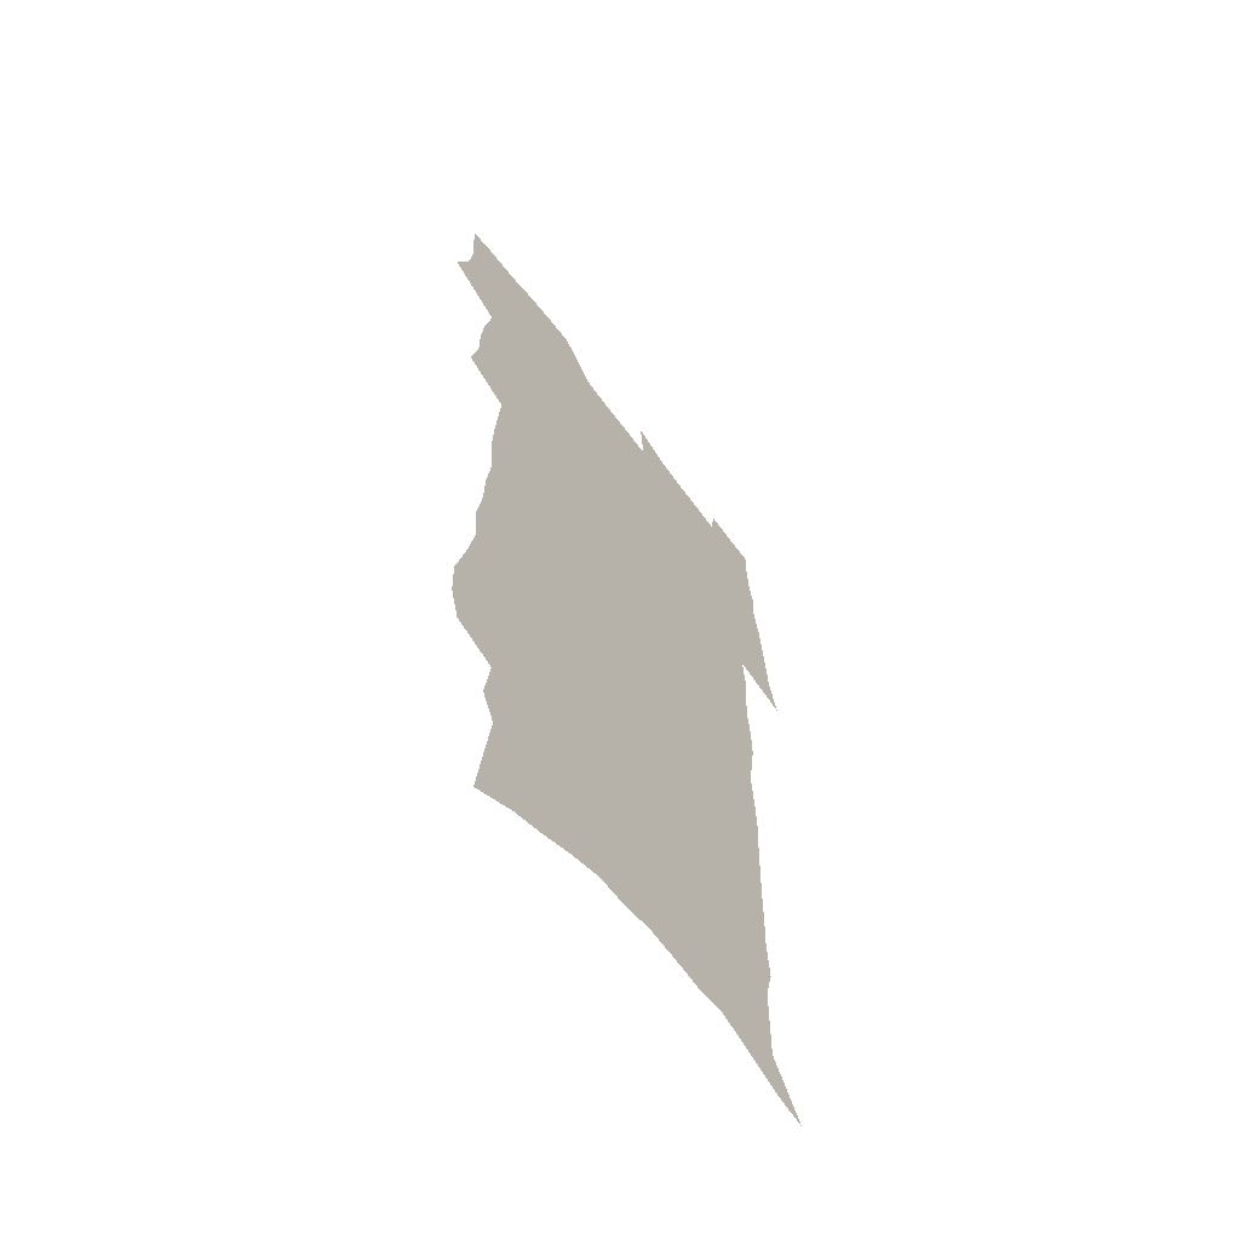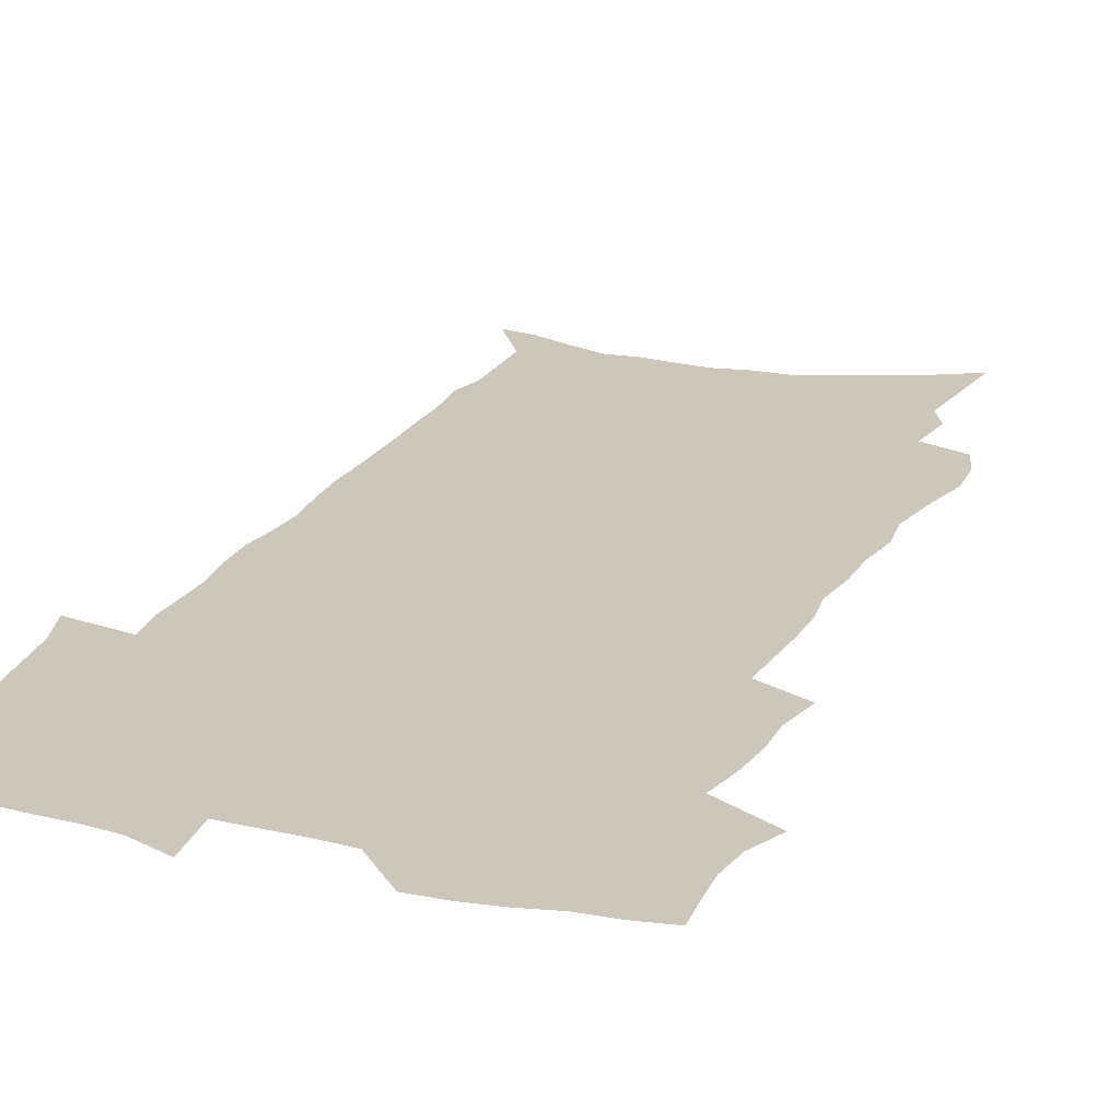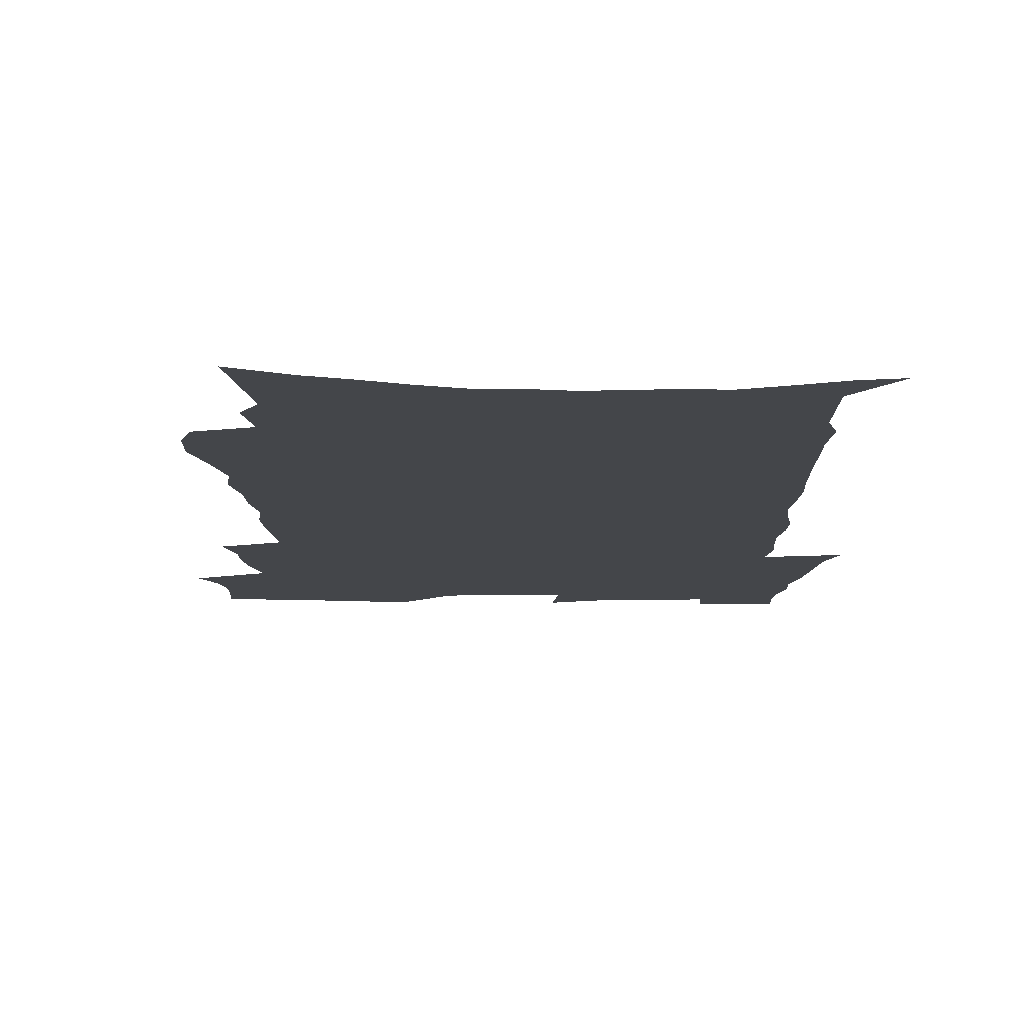
<metadata>
{"format":"obj","ext":"obj","renderer":"f3d","projection":"perspective","resolution":1024,"background":"white","views":[{"elev":-62.0,"azim":-53.5,"up":"+Y"},{"elev":21.5,"azim":-158.9,"up":"+Z"},{"elev":-9.6,"azim":-0.1,"up":"+Z"}]}
</metadata>
<code>
v 478 518.5 0
v 484.4 532.7 0
v 486.5 546.6 0
v 486.1 560.4 0
v 485.3 574.3 0
v 494.1 441.1 0
v 498 458.3 0
v 498.1 472.9 0
v 499.9 488.3 0
v 503.5 505.1 0
v 503.9 518.7 0
v 502.2 532.7 0
v 502.3 546.5 0
v 502.8 559.8 0
v 498.9 576.6 0
v 505.1 231.9 0
v 501 245.6 0
v 500.6 262.1 0
v 505.6 282.8 0
v 509.4 302.3 0
v 507.8 317 0
v 510.7 335.3 0
v 511.2 351.3 0
v 513.6 369 0
v 512 383.4 0
v 512.6 399.1 0
v 513.9 415.3 0
v 515.4 431.6 0
v 514.2 445.9 0
v 516 461.5 0
v 514.2 475.2 0
v 516.7 490.9 0
v 518 505.4 0
v 518.3 519.2 0
v 516 533.4 0
v 518.4 547.1 0
v 516.2 561.6 0
v 513.3 577.4 0
v 521.2 146.2 0
v 524.1 168.3 0
v 527.4 193.4 0
v 521.3 205.1 0
v 524.2 225.2 0
v 525.9 244.1 0
v 529.2 263.9 0
v 529.8 280.5 0
v 529.5 296.1 0
v 530.5 312.7 0
v 529.9 327.9 0
v 530.5 344 0
v 530.7 359.4 0
v 531.7 375.4 0
v 531.7 390.4 0
v 531.3 405.1 0
v 531 419.7 0
v 532.6 435.6 0
v 531.8 449.5 0
v 532.8 464.4 0
v 531.8 478.1 0
v 533.8 493 0
v 532.7 506.5 0
v 532.5 520.3 0
v 532.9 534 0
v 532.2 547.9 0
v 530 563.2 0
v 526.8 580.5 0
v 540.2 156.5 0
v 537.4 169.7 0
v 543.5 201.5 0
v 542.4 217.4 0
v 542.6 234.7 0
v 545.5 254.5 0
v 546.2 271.3 0
v 546.6 287.4 0
v 547.4 303.9 0
v 546.6 318.4 0
v 546.3 333.5 0
v 549.1 351.8 0
v 548 365.1 0
v 547.9 380.1 0
v 548 394.9 0
v 547.4 409 0
v 547.3 423.5 0
v 546.7 437.3 0
v 547.4 452 0
v 547.8 466.4 0
v 548 480.3 0
v 548 494 0
v 547.9 507.4 0
v 548.3 520.8 0
v 547.7 534.1 0
v 547.3 547.2 0
v 543.9 564.5 0
v 540.6 582.4 0
v 554.6 161.7 0
v 556.7 184.8 0
v 558.9 207.6 0
v 560.1 226.8 0
v 561.6 245.4 0
v 561.9 261.4 0
v 561.5 276.4 0
v 561.9 292.4 0
v 561.7 307.4 0
v 561.4 322.4 0
v 561.6 338 0
v 561.6 352.3 0
v 562.5 368.5 0
v 562.6 383.2 0
v 562.1 397.2 0
v 563 412.7 0
v 562.4 426.1 0
v 562.3 440.1 0
v 562.1 454 0
v 562.6 468.1 0
v 562.7 481.7 0
v 562.5 494.9 0
v 562.3 508.1 0
v 562 521.3 0
v 561.8 534.4 0
v 560.7 548.1 0
v 558.3 564.3 0
v 554.9 582.8 0
v 570.1 168.4 0
v 571.8 190 0
v 574.5 215 0
v 575 232.2 0
v 575.2 248.3 0
v 575.6 264.4 0
v 575.8 280.4 0
v 575.4 294.9 0
v 575.3 309.9 0
v 575.7 325.8 0
v 576 341 0
v 576.3 355.9 0
v 577.1 372.1 0
v 576.6 385.7 0
v 575.6 398.8 0
v 576.2 413.7 0
v 575.8 427 0
v 576.5 442.3 0
v 576.2 455.6 0
v 576.1 468.9 0
v 576 482.3 0
v 575.8 495.4 0
v 575.9 508.6 0
v 575.9 521.7 0
v 575.6 534.6 0
v 574.3 548.9 0
v 572.1 565.2 0
v 585 173.4 0
v 585.1 188.1 0
v 587.4 215.3 0
v 588.5 235.3 0
v 588.9 251.7 0
v 588.5 265.3 0
v 589 282.3 0
v 588.7 296.8 0
v 588.8 312.2 0
v 589.4 328.4 0
v 589.3 342.5 0
v 589.1 355.3 0
v 589.9 373.4 0
v 590.2 388 0
v 589.6 401 0
v 589.4 414.7 0
v 588.6 427.3 0
v 589.5 442.8 0
v 589.6 456.4 0
v 589.5 469.7 0
v 589.5 482.9 0
v 589.5 496.1 0
v 589.6 509.2 0
v 589.1 522.1 0
v 588.9 535 0
v 588.1 548.9 0
v 586.8 564.1 0
v 598.8 173.4 0
v 599.8 194.8 0
v 600.7 216.5 0
v 601.4 236.5 0
v 601.6 252.3 0
v 601.3 265.9 0
v 602 283.5 0
v 601.9 298 0
v 602 313.9 0
v 602.1 328.2 0
v 602.3 342.6 0
v 602.6 358 0
v 602.7 372.6 0
v 602.8 388.8 0
v 602.7 402 0
v 602.6 415.7 0
v 602.4 429.2 0
v 602.6 442.9 0
v 602.8 457.2 0
v 602.9 470.5 0
v 602.7 483.3 0
v 602.8 496.6 0
v 602.8 509.6 0
v 602.5 522.4 0
v 602 535.8 0
v 601.7 549.2 0
v 600.8 563.9 0
v 612.8 176 0
v 613.5 198.1 0
v 613.8 215.8 0
v 614.2 235.8 0
v 614.3 253 0
v 614.5 267.9 0
v 615 282.6 0
v 615 299.2 0
v 614.9 314.1 0
v 614.9 329.5 0
v 615.1 341.7 0
v 615.7 359.8 0
v 615.6 373.8 0
v 615.8 387.5 0
v 615.6 402.3 0
v 615.6 415.7 0
v 615.6 430 0
v 615.7 443.1 0
v 615.6 457.6 0
v 615.7 470.5 0
v 615.7 483.5 0
v 615.8 496.6 0
v 615.7 509.7 0
v 615.6 522.6 0
v 615.6 535.4 0
v 615.2 549.3 0
v 614.8 563.6 0
v 612.8 585.8 0
v 626.6 175 0
v 626.8 198.1 0
v 627 217.7 0
v 627.2 234.6 0
v 627.4 250.8 0
v 627.5 266.3 0
v 628.4 280.5 0
v 627.8 299.5 0
v 627.8 314.3 0
v 628.2 328.5 0
v 628.4 344.9 0
v 628.4 359.8 0
v 628.5 373.9 0
v 628.7 387.6 0
v 628.6 402.1 0
v 628.6 415.8 0
v 628.8 429.3 0
v 628.8 443.3 0
v 628.8 456.9 0
v 628.7 470.4 0
v 628.7 483.5 0
v 629.1 496.4 0
v 628.7 509.8 0
v 628.9 522.7 0
v 628.8 535.8 0
v 628.8 549.2 0
v 628.7 564.2 0
v 629.6 579.3 0
v 640.4 173.4 0
v 640.5 195.1 0
v 640.1 216.4 0
v 640.1 233.9 0
v 641 248.2 0
v 641.9 261.9 0
v 641.6 280.2 0
v 641.5 296.4 0
v 641 312.8 0
v 641.7 326.4 0
v 641.3 343.9 0
v 641.4 358.5 0
v 641.4 373 0
v 641.8 386.7 0
v 642.1 400.6 0
v 642.1 414.8 0
v 642 428.9 0
v 642.3 442.4 0
v 642.3 456.1 0
v 642.2 469.8 0
v 642.4 483 0
v 642.3 496.4 0
v 642.7 509.4 0
v 642.1 522.9 0
v 642.1 535.9 0
v 642.4 549.4 0
v 642.8 564.3 0
v 643.9 577.7 0
v 654.2 174.5 0
v 654.5 192.4 0
v 653.8 213.2 0
v 653.9 230.3 0
v 654.6 245.8 0
v 654.7 262.7 0
v 655.7 277 0
v 655 294.4 0
v 655.3 309.5 0
v 654.8 326 0
v 655.5 340.4 0
v 655.7 355.2 0
v 655.4 370.3 0
v 655 385.3 0
v 655.9 398.9 0
v 655.9 413.3 0
v 655.8 427.5 0
v 655.9 441.4 0
v 655.9 455.2 0
v 656.1 468.8 0
v 656.2 482.4 0
v 655.5 496.2 0
v 656 509.3 0
v 655.8 522.7 0
v 656 536 0
v 656.1 549.4 0
v 656.6 563.1 0
v 657.6 577.1 0
v 669.1 169.1 0
v 670.3 185.3 0
v 669.3 206.1 0
v 669.1 224.2 0
v 669.8 240.5 0
v 669.9 257.1 0
v 670.2 273.1 0
v 669.7 290 0
v 669.8 305.7 0
v 669.1 322.3 0
v 669.6 337.2 0
v 669.9 352.1 0
v 669.6 367.5 0
v 670.6 381.5 0
v 672.4 394.9 0
v 670.9 410.6 0
v 671.4 424.7 0
v 670.6 439.4 0
v 671.3 453.1 0
v 671.2 467.2 0
v 671.4 481 0
v 671 495.1 0
v 669.8 509 0
v 670.6 522.3 0
v 669.2 536.2 0
v 669.6 549 0
v 670.1 561.9 0
v 671.2 575.9 0
v 672.3 589.5 0
v 684.9 162.7 0
v 684.2 183.2 0
v 684.2 200.9 0
v 684.3 218.4 0
v 687.8 231.9 0
v 686.5 250.3 0
v 686.8 266.4 0
v 686.8 282.8 0
v 687 298.6 0
v 687.4 314.4 0
v 688.1 329.6 0
v 687.5 345.7 0
v 686.3 362.3 0
v 687.5 376.5 0
v 689.7 390.3 0
v 689.5 405.4 0
v 687.9 421.3 0
v 688.4 435.7 0
v 689.3 449.7 0
v 687.5 465 0
v 688.6 478.9 0
v 689.4 492.8 0
v 686.7 507.6 0
v 686.6 521.3 0
v 684.6 535.4 0
v 683.7 548.7 0
v 683.3 561.6 0
v 684.7 574.8 0
v 685.9 588.4 0
v 699.3 159.8 0
v 714.5 460 0
v 709.8 476.1 0
v 708.3 490.7 0
v 706.9 505.1 0
v 705.4 519.4 0
v 702.5 534 0
v 703.1 547.6 0
v 700.4 561.5 0
v 699.7 574.8 0
v 700.1 588.1 0
f 10 11 1
f 1 11 2
f 11 12 2
f 2 12 3
f 12 13 3
f 3 13 4
f 13 14 4
f 4 14 5
f 14 15 5
f 28 29 6
f 6 29 7
f 29 30 7
f 7 30 8
f 30 31 8
f 8 31 9
f 31 32 9
f 9 32 10
f 32 33 10
f 10 33 11
f 33 34 11
f 11 34 12
f 34 35 12
f 12 35 13
f 35 36 13
f 13 36 14
f 36 37 14
f 14 37 15
f 37 38 15
f 43 44 16
f 16 44 17
f 44 45 17
f 17 45 18
f 45 46 18
f 18 46 19
f 46 47 19
f 19 47 20
f 47 48 20
f 20 48 21
f 48 49 21
f 21 49 22
f 49 50 22
f 22 50 23
f 50 51 23
f 23 51 24
f 51 52 24
f 24 52 25
f 52 53 25
f 25 53 26
f 53 54 26
f 26 54 27
f 54 55 27
f 27 55 28
f 55 56 28
f 28 56 29
f 56 57 29
f 29 57 30
f 57 58 30
f 30 58 31
f 58 59 31
f 31 59 32
f 59 60 32
f 32 60 33
f 60 61 33
f 33 61 34
f 61 62 34
f 34 62 35
f 62 63 35
f 35 63 36
f 63 64 36
f 36 64 37
f 64 65 37
f 37 65 38
f 65 66 38
f 39 67 40
f 67 68 40
f 40 68 41
f 68 69 41
f 41 69 42
f 69 70 42
f 42 70 43
f 70 71 43
f 43 71 44
f 71 72 44
f 44 72 45
f 72 73 45
f 45 73 46
f 73 74 46
f 46 74 47
f 74 75 47
f 47 75 48
f 75 76 48
f 48 76 49
f 76 77 49
f 49 77 50
f 77 78 50
f 50 78 51
f 78 79 51
f 51 79 52
f 79 80 52
f 52 80 53
f 80 81 53
f 53 81 54
f 81 82 54
f 54 82 55
f 82 83 55
f 55 83 56
f 83 84 56
f 56 84 57
f 84 85 57
f 57 85 58
f 85 86 58
f 58 86 59
f 86 87 59
f 59 87 60
f 87 88 60
f 60 88 61
f 88 89 61
f 61 89 62
f 89 90 62
f 62 90 63
f 90 91 63
f 63 91 64
f 91 92 64
f 64 92 65
f 92 93 65
f 65 93 66
f 93 94 66
f 67 95 68
f 95 96 68
f 68 96 69
f 96 97 69
f 69 97 70
f 97 98 70
f 70 98 71
f 98 99 71
f 71 99 72
f 99 100 72
f 72 100 73
f 100 101 73
f 73 101 74
f 101 102 74
f 74 102 75
f 102 103 75
f 75 103 76
f 103 104 76
f 76 104 77
f 104 105 77
f 77 105 78
f 105 106 78
f 78 106 79
f 106 107 79
f 79 107 80
f 107 108 80
f 80 108 81
f 108 109 81
f 81 109 82
f 109 110 82
f 82 110 83
f 110 111 83
f 83 111 84
f 111 112 84
f 84 112 85
f 112 113 85
f 85 113 86
f 113 114 86
f 86 114 87
f 114 115 87
f 87 115 88
f 115 116 88
f 88 116 89
f 116 117 89
f 89 117 90
f 117 118 90
f 90 118 91
f 118 119 91
f 91 119 92
f 119 120 92
f 92 120 93
f 120 121 93
f 93 121 94
f 121 122 94
f 95 123 96
f 123 124 96
f 96 124 97
f 124 125 97
f 97 125 98
f 125 126 98
f 98 126 99
f 126 127 99
f 99 127 100
f 127 128 100
f 100 128 101
f 128 129 101
f 101 129 102
f 129 130 102
f 102 130 103
f 130 131 103
f 103 131 104
f 131 132 104
f 104 132 105
f 132 133 105
f 105 133 106
f 133 134 106
f 106 134 107
f 134 135 107
f 107 135 108
f 135 136 108
f 108 136 109
f 136 137 109
f 109 137 110
f 137 138 110
f 110 138 111
f 138 139 111
f 111 139 112
f 139 140 112
f 112 140 113
f 140 141 113
f 113 141 114
f 141 142 114
f 114 142 115
f 142 143 115
f 115 143 116
f 143 144 116
f 116 144 117
f 144 145 117
f 117 145 118
f 145 146 118
f 118 146 119
f 146 147 119
f 119 147 120
f 147 148 120
f 120 148 121
f 148 149 121
f 121 149 122
f 123 150 124
f 150 151 124
f 124 151 125
f 151 152 125
f 125 152 126
f 152 153 126
f 126 153 127
f 153 154 127
f 127 154 128
f 154 155 128
f 128 155 129
f 155 156 129
f 129 156 130
f 156 157 130
f 130 157 131
f 157 158 131
f 131 158 132
f 158 159 132
f 132 159 133
f 159 160 133
f 133 160 134
f 160 161 134
f 134 161 135
f 161 162 135
f 135 162 136
f 162 163 136
f 136 163 137
f 163 164 137
f 137 164 138
f 164 165 138
f 138 165 139
f 165 166 139
f 139 166 140
f 166 167 140
f 140 167 141
f 167 168 141
f 141 168 142
f 168 169 142
f 142 169 143
f 169 170 143
f 143 170 144
f 170 171 144
f 144 171 145
f 171 172 145
f 145 172 146
f 172 173 146
f 146 173 147
f 173 174 147
f 147 174 148
f 174 175 148
f 148 175 149
f 175 176 149
f 150 177 151
f 177 178 151
f 151 178 152
f 178 179 152
f 152 179 153
f 179 180 153
f 153 180 154
f 180 181 154
f 154 181 155
f 181 182 155
f 155 182 156
f 182 183 156
f 156 183 157
f 183 184 157
f 157 184 158
f 184 185 158
f 158 185 159
f 185 186 159
f 159 186 160
f 186 187 160
f 160 187 161
f 187 188 161
f 161 188 162
f 188 189 162
f 162 189 163
f 189 190 163
f 163 190 164
f 190 191 164
f 164 191 165
f 191 192 165
f 165 192 166
f 192 193 166
f 166 193 167
f 193 194 167
f 167 194 168
f 194 195 168
f 168 195 169
f 195 196 169
f 169 196 170
f 196 197 170
f 170 197 171
f 197 198 171
f 171 198 172
f 198 199 172
f 172 199 173
f 199 200 173
f 173 200 174
f 200 201 174
f 174 201 175
f 201 202 175
f 175 202 176
f 202 203 176
f 177 204 178
f 204 205 178
f 178 205 179
f 205 206 179
f 179 206 180
f 206 207 180
f 180 207 181
f 207 208 181
f 181 208 182
f 208 209 182
f 182 209 183
f 209 210 183
f 183 210 184
f 210 211 184
f 184 211 185
f 211 212 185
f 185 212 186
f 212 213 186
f 186 213 187
f 213 214 187
f 187 214 188
f 214 215 188
f 188 215 189
f 215 216 189
f 189 216 190
f 216 217 190
f 190 217 191
f 217 218 191
f 191 218 192
f 218 219 192
f 192 219 193
f 219 220 193
f 193 220 194
f 220 221 194
f 194 221 195
f 221 222 195
f 195 222 196
f 222 223 196
f 196 223 197
f 223 224 197
f 197 224 198
f 224 225 198
f 198 225 199
f 225 226 199
f 199 226 200
f 226 227 200
f 200 227 201
f 227 228 201
f 201 228 202
f 228 229 202
f 202 229 203
f 229 230 203
f 204 232 205
f 232 233 205
f 205 233 206
f 233 234 206
f 206 234 207
f 234 235 207
f 207 235 208
f 235 236 208
f 208 236 209
f 236 237 209
f 209 237 210
f 237 238 210
f 210 238 211
f 238 239 211
f 211 239 212
f 239 240 212
f 212 240 213
f 240 241 213
f 213 241 214
f 241 242 214
f 214 242 215
f 242 243 215
f 215 243 216
f 243 244 216
f 216 244 217
f 244 245 217
f 217 245 218
f 245 246 218
f 218 246 219
f 246 247 219
f 219 247 220
f 247 248 220
f 220 248 221
f 248 249 221
f 221 249 222
f 249 250 222
f 222 250 223
f 250 251 223
f 223 251 224
f 251 252 224
f 224 252 225
f 252 253 225
f 225 253 226
f 253 254 226
f 226 254 227
f 254 255 227
f 227 255 228
f 255 256 228
f 228 256 229
f 256 257 229
f 229 257 230
f 257 258 230
f 230 258 231
f 258 259 231
f 232 260 233
f 260 261 233
f 233 261 234
f 261 262 234
f 234 262 235
f 262 263 235
f 235 263 236
f 263 264 236
f 236 264 237
f 264 265 237
f 237 265 238
f 265 266 238
f 238 266 239
f 266 267 239
f 239 267 240
f 267 268 240
f 240 268 241
f 268 269 241
f 241 269 242
f 269 270 242
f 242 270 243
f 270 271 243
f 243 271 244
f 271 272 244
f 244 272 245
f 272 273 245
f 245 273 246
f 273 274 246
f 246 274 247
f 274 275 247
f 247 275 248
f 275 276 248
f 248 276 249
f 276 277 249
f 249 277 250
f 277 278 250
f 250 278 251
f 278 279 251
f 251 279 252
f 279 280 252
f 252 280 253
f 280 281 253
f 253 281 254
f 281 282 254
f 254 282 255
f 282 283 255
f 255 283 256
f 283 284 256
f 256 284 257
f 284 285 257
f 257 285 258
f 285 286 258
f 258 286 259
f 286 287 259
f 260 288 261
f 288 289 261
f 261 289 262
f 289 290 262
f 262 290 263
f 290 291 263
f 263 291 264
f 291 292 264
f 264 292 265
f 292 293 265
f 265 293 266
f 293 294 266
f 266 294 267
f 294 295 267
f 267 295 268
f 295 296 268
f 268 296 269
f 296 297 269
f 269 297 270
f 297 298 270
f 270 298 271
f 298 299 271
f 271 299 272
f 299 300 272
f 272 300 273
f 300 301 273
f 273 301 274
f 301 302 274
f 274 302 275
f 302 303 275
f 275 303 276
f 303 304 276
f 276 304 277
f 304 305 277
f 277 305 278
f 305 306 278
f 278 306 279
f 306 307 279
f 279 307 280
f 307 308 280
f 280 308 281
f 308 309 281
f 281 309 282
f 309 310 282
f 282 310 283
f 310 311 283
f 283 311 284
f 311 312 284
f 284 312 285
f 312 313 285
f 285 313 286
f 313 314 286
f 286 314 287
f 314 315 287
f 288 316 289
f 316 317 289
f 289 317 290
f 317 318 290
f 290 318 291
f 318 319 291
f 291 319 292
f 319 320 292
f 292 320 293
f 320 321 293
f 293 321 294
f 321 322 294
f 294 322 295
f 322 323 295
f 295 323 296
f 323 324 296
f 296 324 297
f 324 325 297
f 297 325 298
f 325 326 298
f 298 326 299
f 326 327 299
f 299 327 300
f 327 328 300
f 300 328 301
f 328 329 301
f 301 329 302
f 329 330 302
f 302 330 303
f 330 331 303
f 303 331 304
f 331 332 304
f 304 332 305
f 332 333 305
f 305 333 306
f 333 334 306
f 306 334 307
f 334 335 307
f 307 335 308
f 335 336 308
f 308 336 309
f 336 337 309
f 309 337 310
f 337 338 310
f 310 338 311
f 338 339 311
f 311 339 312
f 339 340 312
f 312 340 313
f 340 341 313
f 313 341 314
f 341 342 314
f 314 342 315
f 342 343 315
f 316 345 317
f 345 346 317
f 317 346 318
f 346 347 318
f 318 347 319
f 347 348 319
f 319 348 320
f 348 349 320
f 320 349 321
f 349 350 321
f 321 350 322
f 350 351 322
f 322 351 323
f 351 352 323
f 323 352 324
f 352 353 324
f 324 353 325
f 353 354 325
f 325 354 326
f 354 355 326
f 326 355 327
f 355 356 327
f 327 356 328
f 356 357 328
f 328 357 329
f 357 358 329
f 329 358 330
f 358 359 330
f 330 359 331
f 359 360 331
f 331 360 332
f 360 361 332
f 332 361 333
f 361 362 333
f 333 362 334
f 362 363 334
f 334 363 335
f 363 364 335
f 335 364 336
f 364 365 336
f 336 365 337
f 365 366 337
f 337 366 338
f 366 367 338
f 338 367 339
f 367 368 339
f 339 368 340
f 368 369 340
f 340 369 341
f 369 370 341
f 341 370 342
f 370 371 342
f 342 371 343
f 371 372 343
f 343 372 344
f 372 373 344
f 345 374 346
f 364 375 365
f 375 376 365
f 365 376 366
f 376 377 366
f 366 377 367
f 377 378 367
f 367 378 368
f 378 379 368
f 368 379 369
f 379 380 369
f 369 380 370
f 380 381 370
f 370 381 371
f 381 382 371
f 371 382 372
f 382 383 372
f 372 383 373
f 383 384 373

</code>
